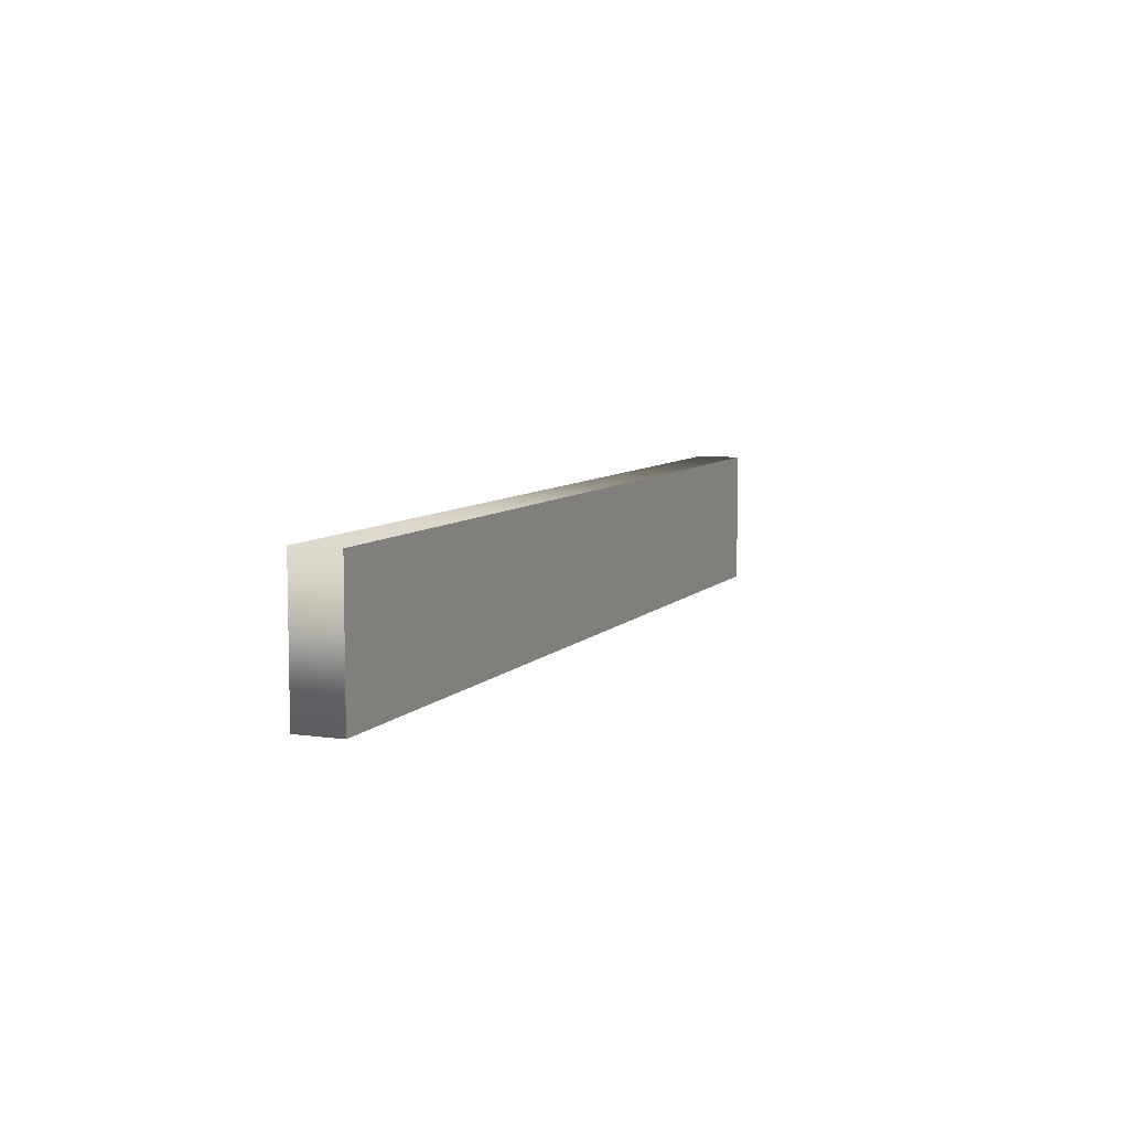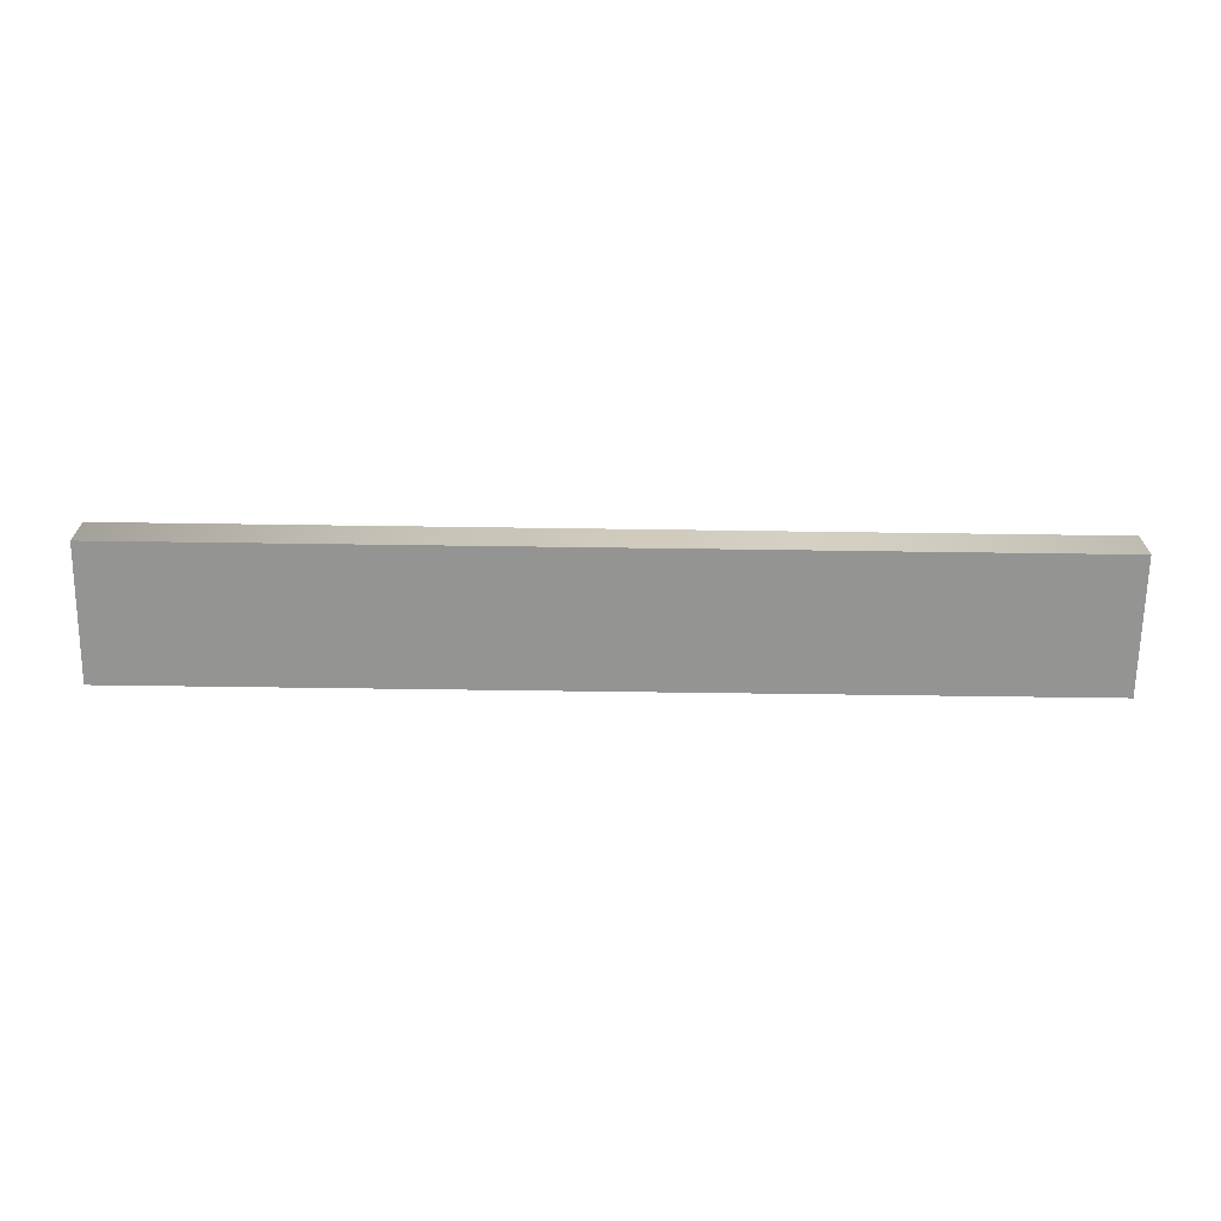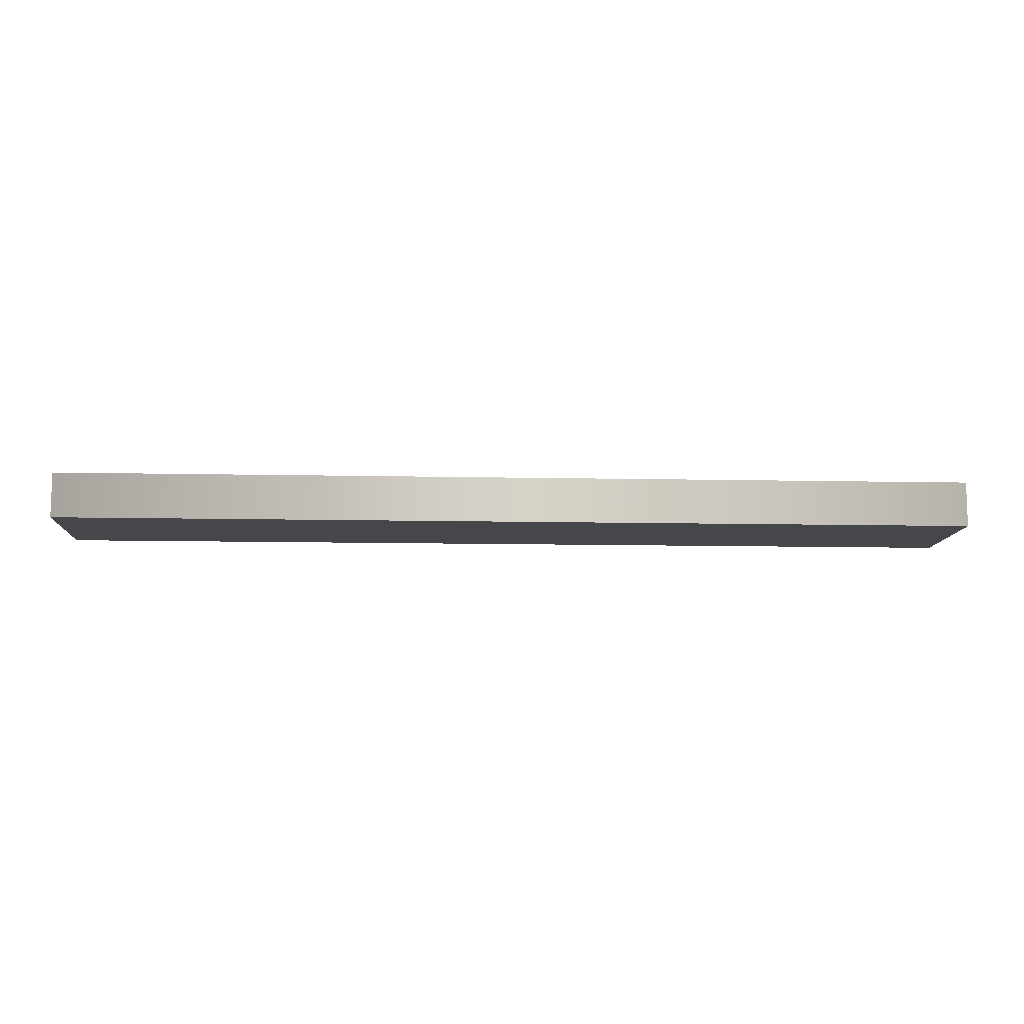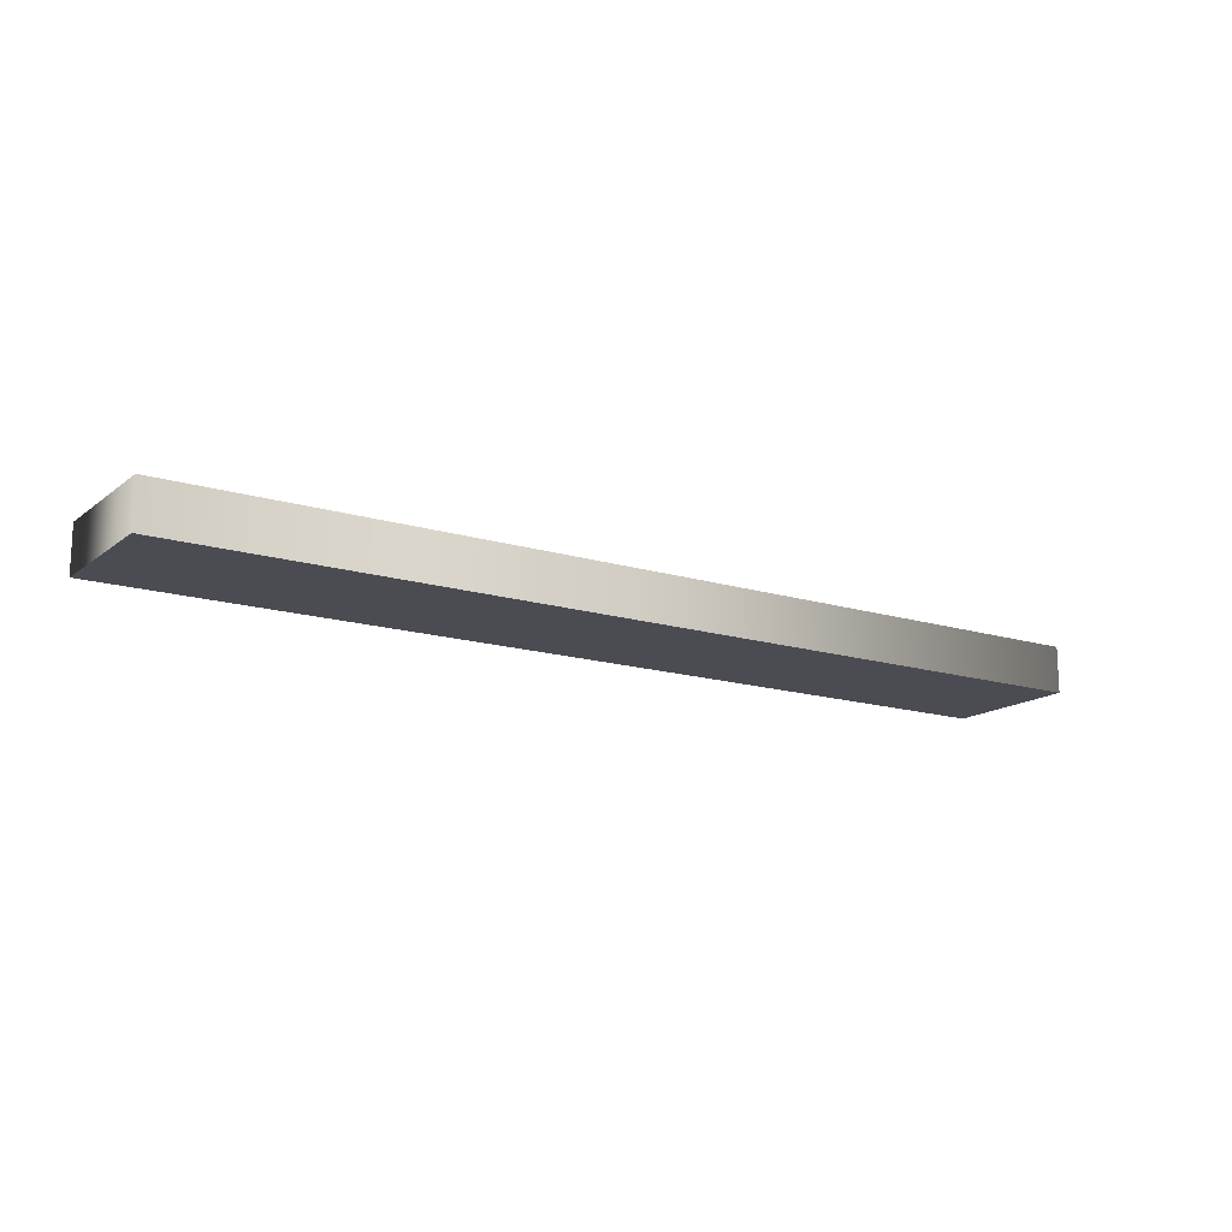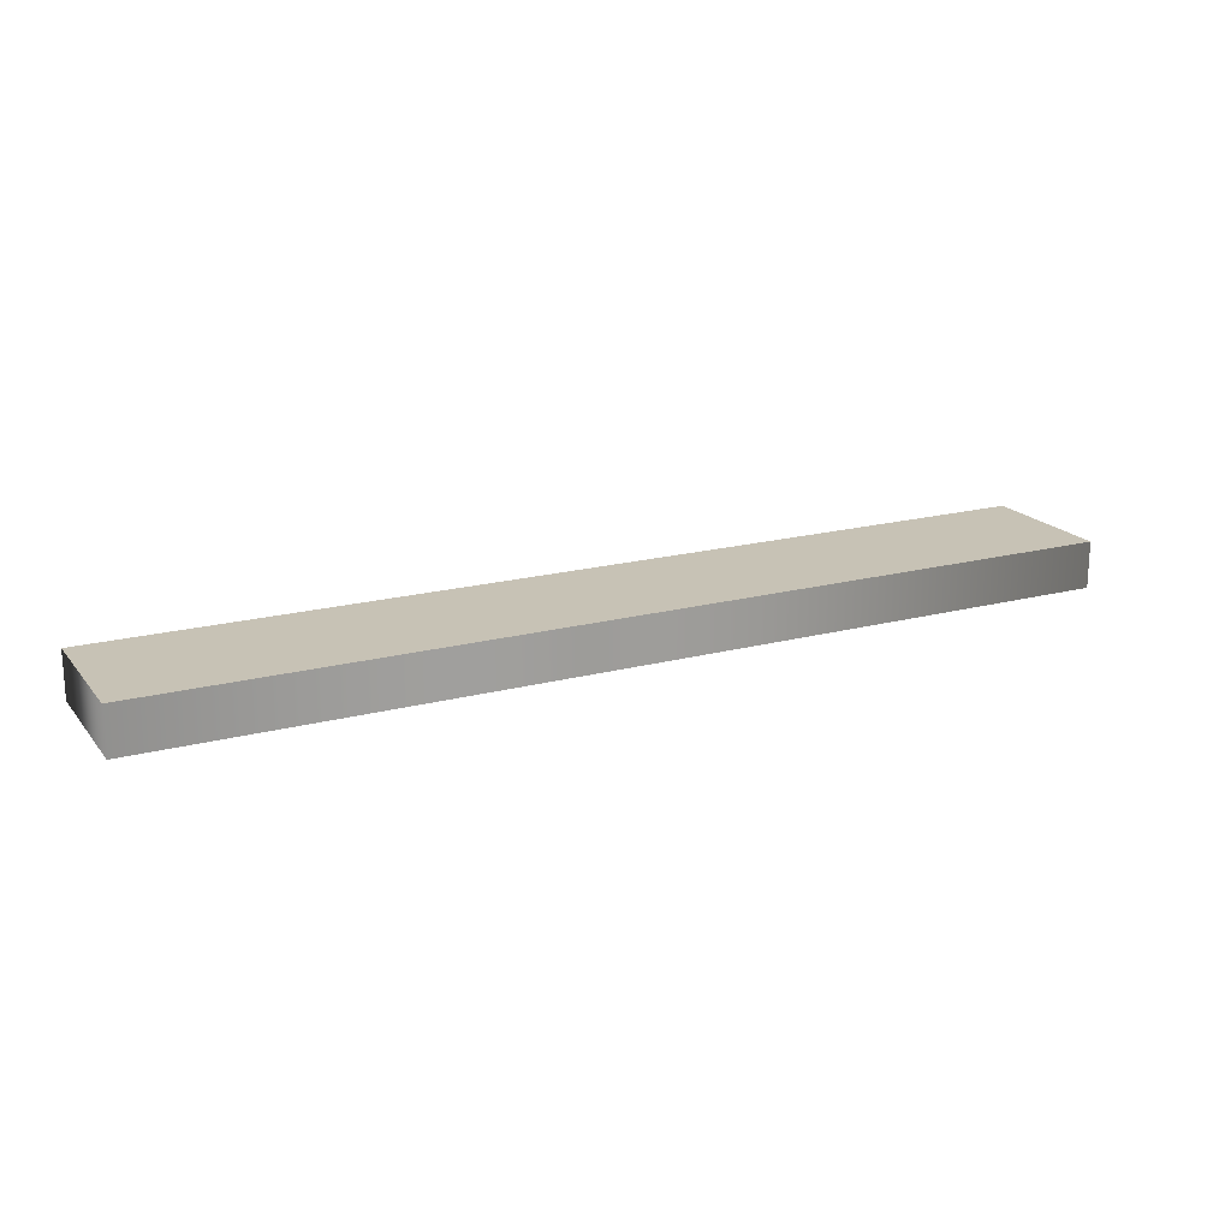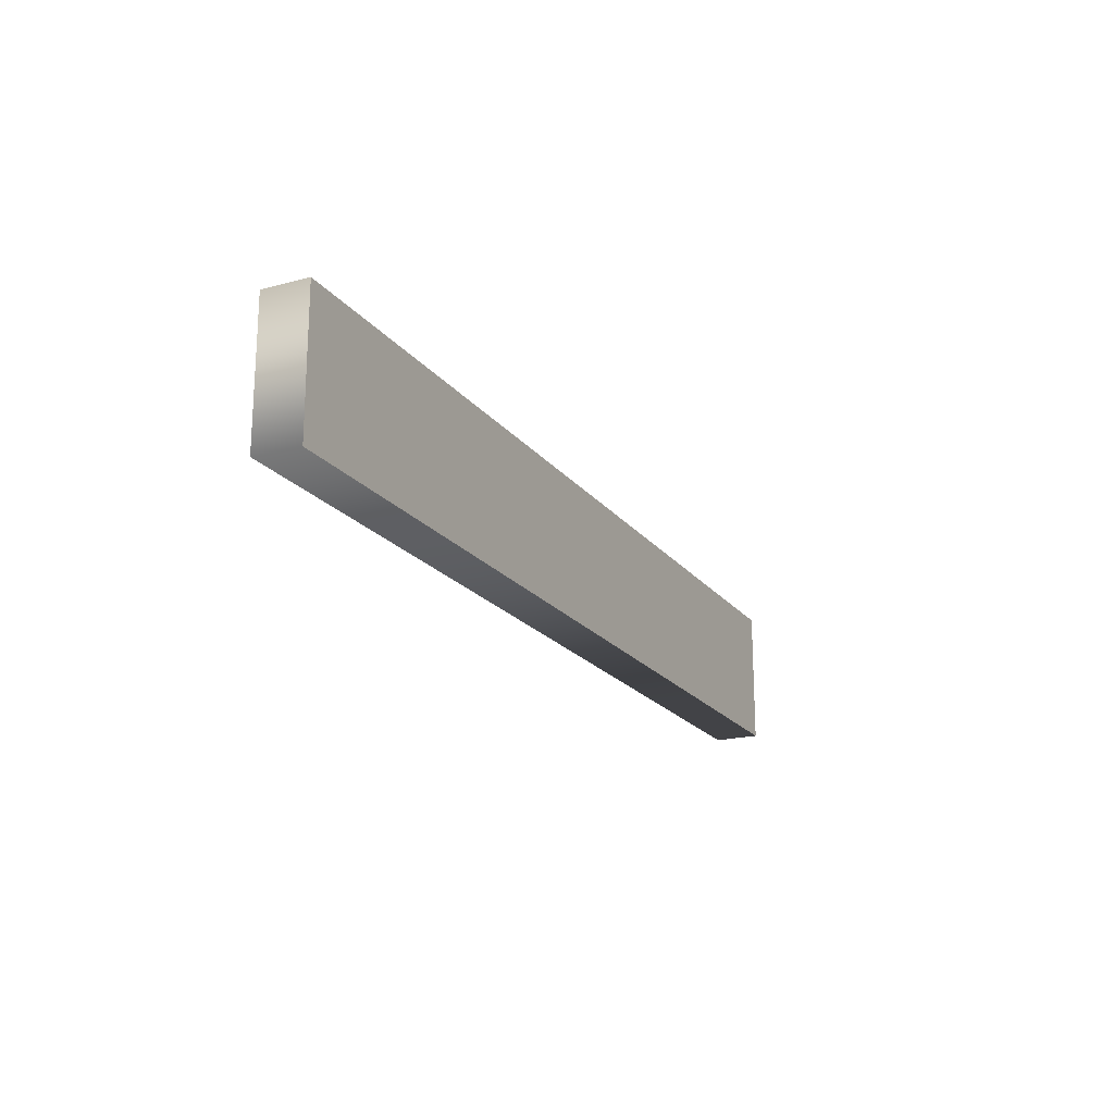
<metadata>
{"format":"obj","ext":"obj","renderer":"f3d","projection":"perspective","resolution":1024,"background":"white","views":[{"elev":7.4,"azim":-67.7,"up":"+Y"},{"elev":-67.0,"azim":179.2,"up":"+Z"},{"elev":-10.6,"azim":-3.1,"up":"+Z"},{"elev":-15.4,"azim":147.0,"up":"+Z"},{"elev":19.0,"azim":-26.6,"up":"+Z"},{"elev":-19.7,"azim":-64.0,"up":"+Y"}]}
</metadata>
<code>
o Left_wall_2_Left_wall_1_Cube.001
v 20.4 -3 -1
v -20.4 -3 -1
v -20.4 3 -1
v 20.4 3 -1
v 20.4 -3 1
v -20.4 3 1
v -20.4 -3 1
v 20.4 3 1
f 1 2 3
f 1 3 4
f 5 6 7
f 5 8 6
f 3 8 4
f 1 7 2
f 2 6 3
f 4 5 1
f 3 6 8
f 1 5 7
f 2 7 6
f 4 8 5

</code>
